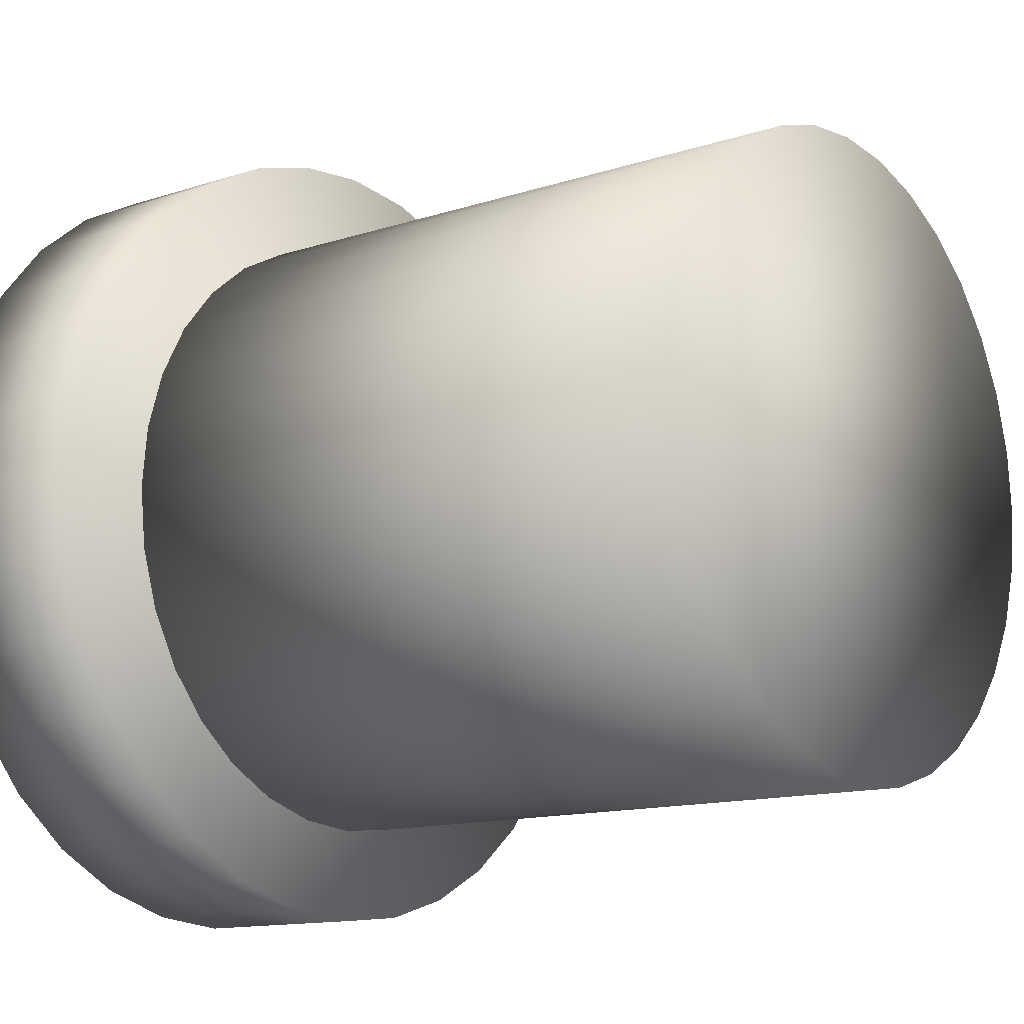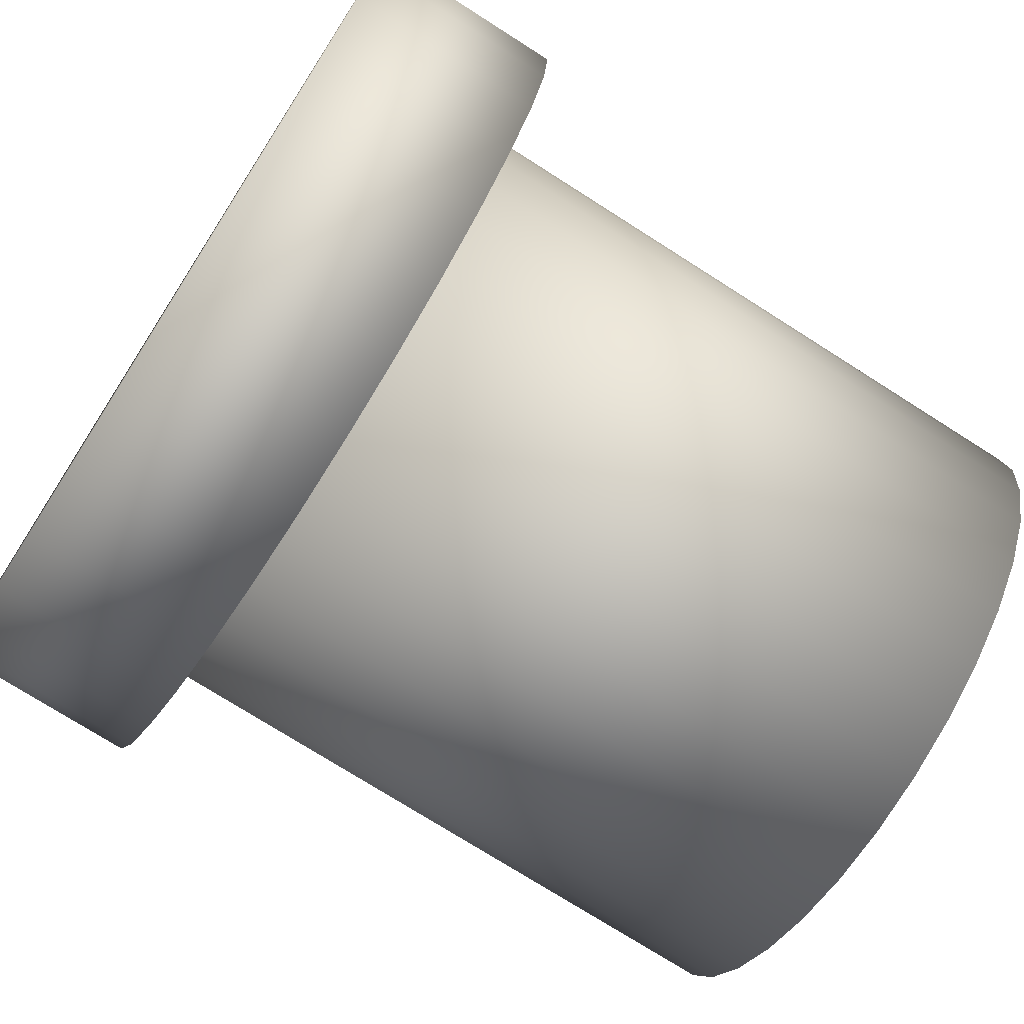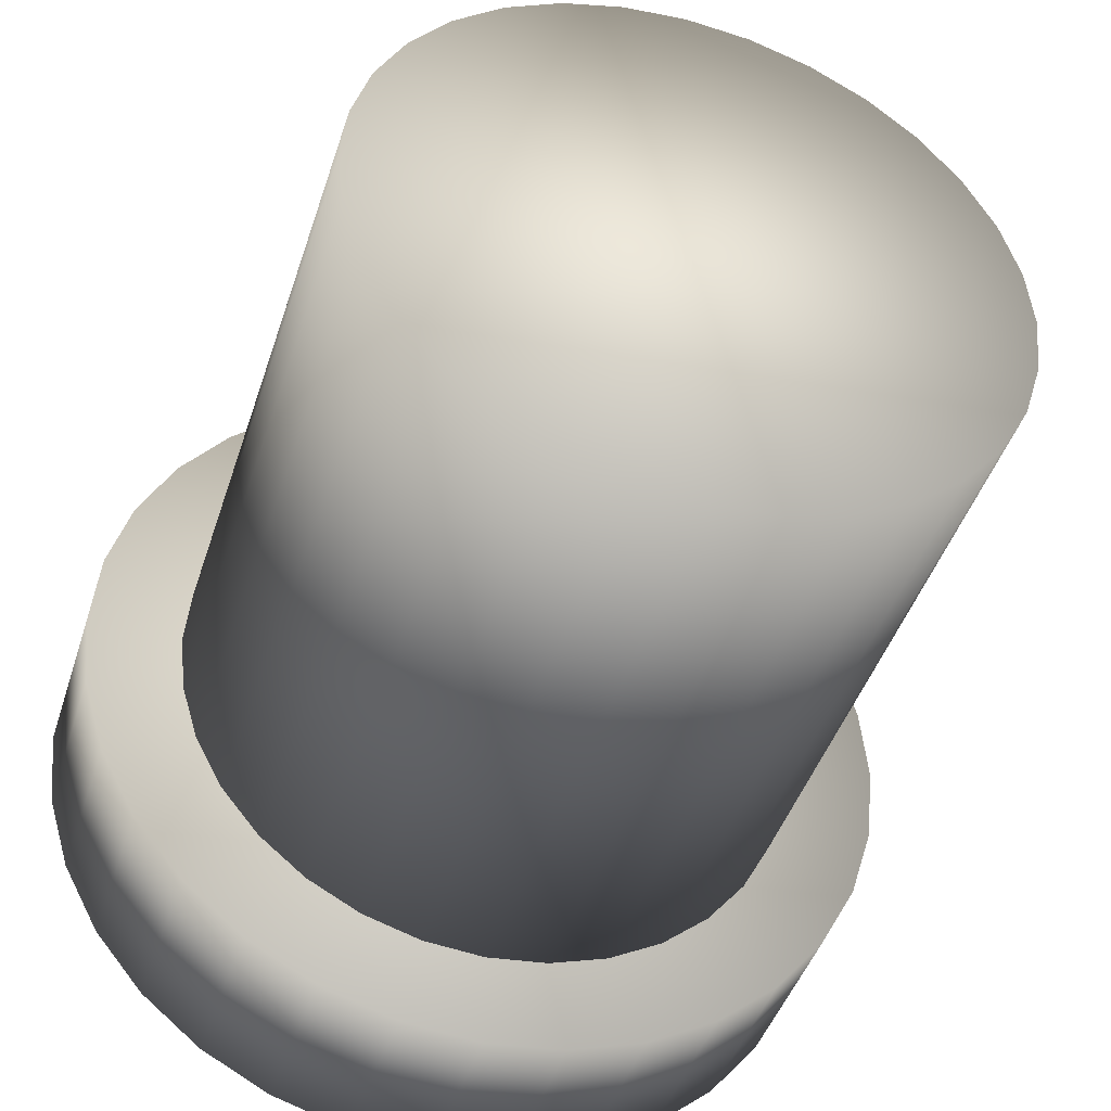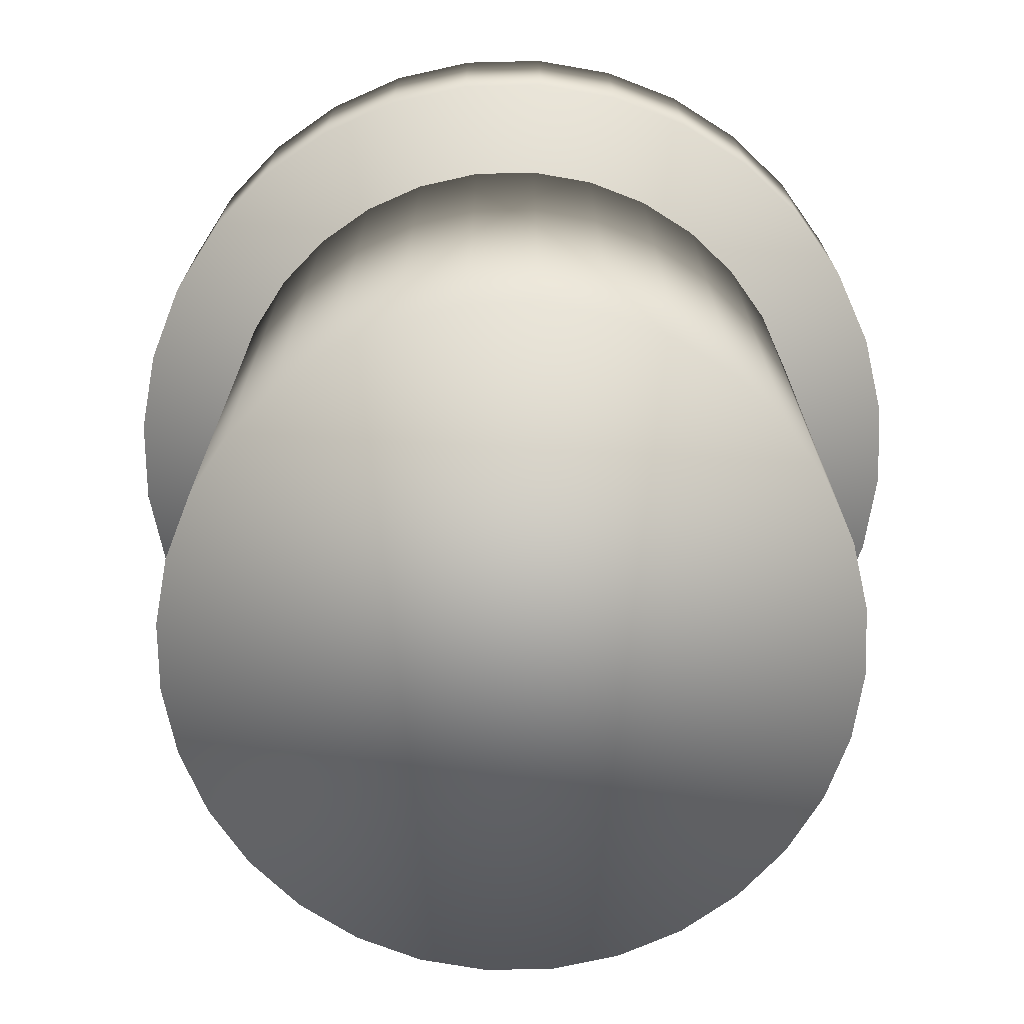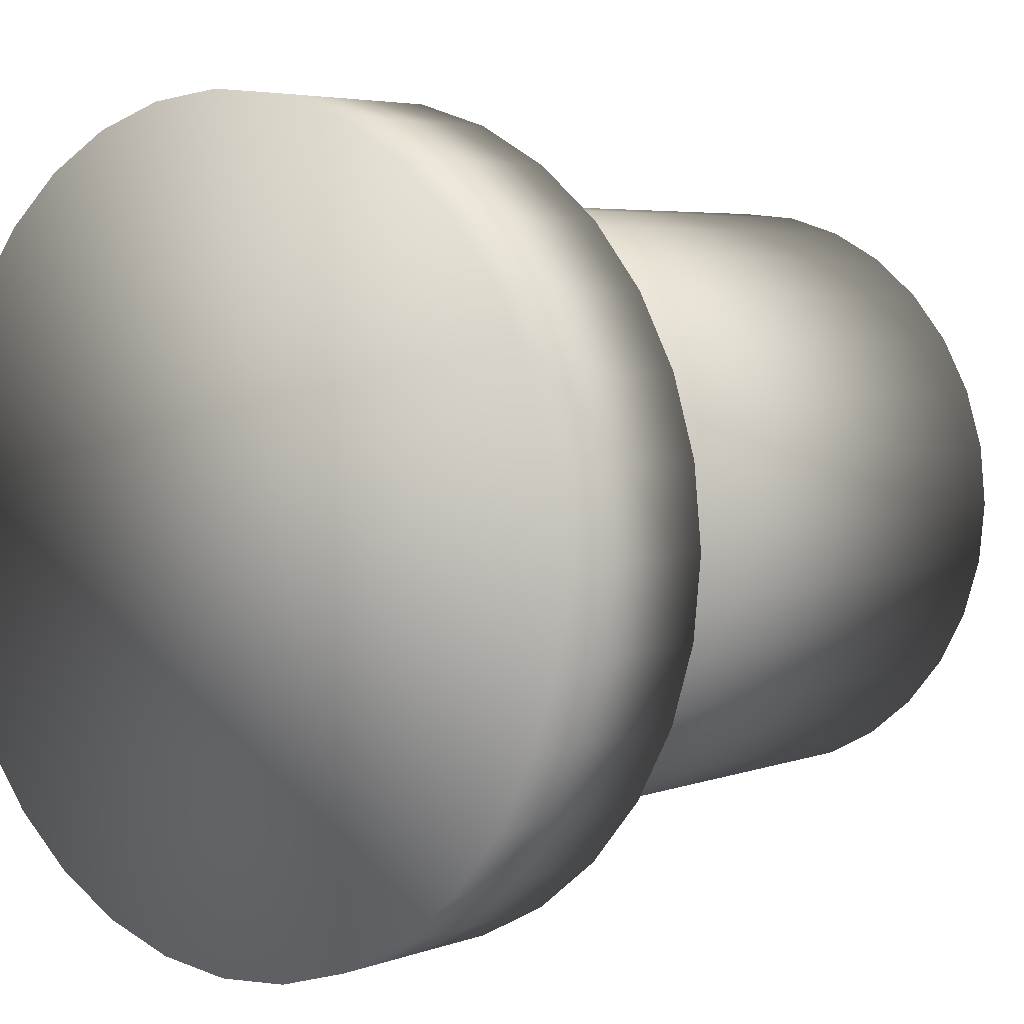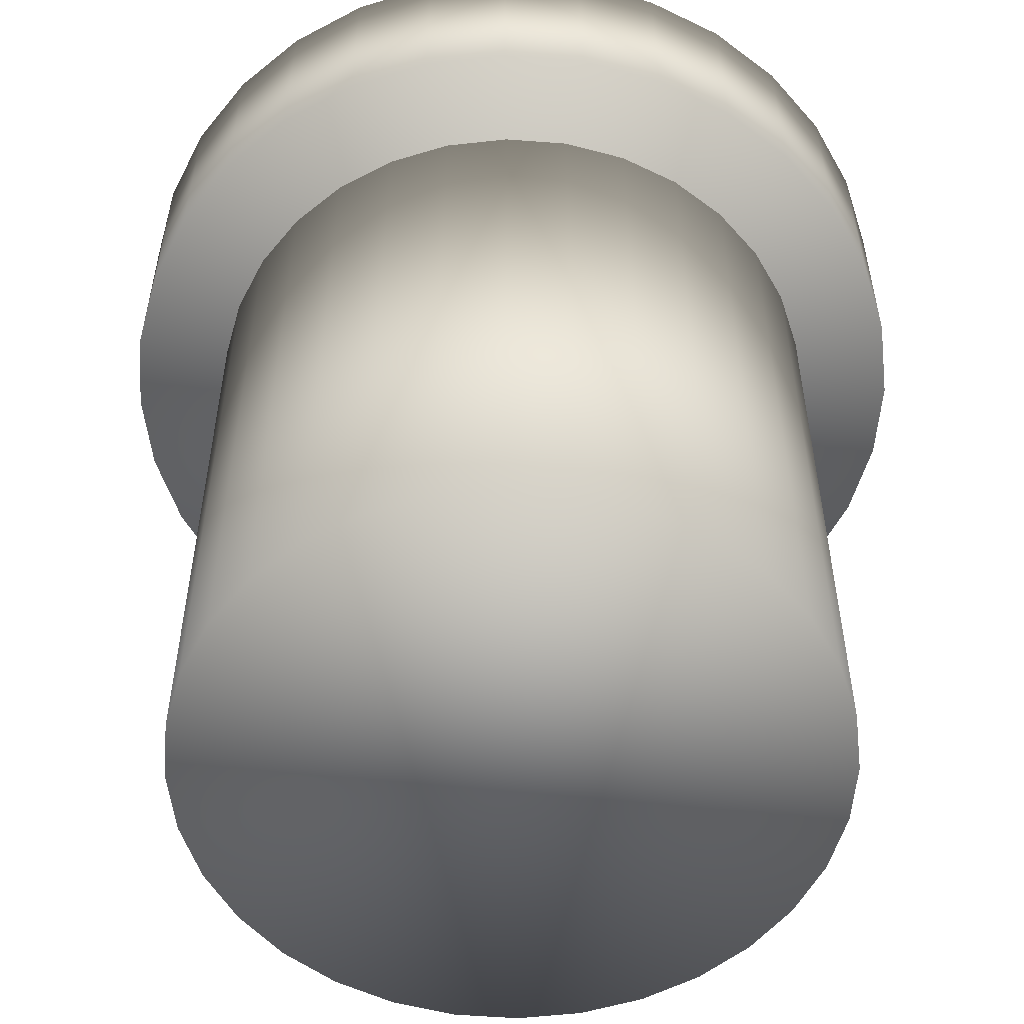
<metadata>
{"format":"obj","ext":"obj","renderer":"f3d","projection":"perspective","resolution":1024,"background":"white","views":[{"elev":-12.7,"azim":-52.5,"up":"+Z"},{"elev":-73.7,"azim":-122.6,"up":"+Z"},{"elev":-43.3,"azim":-17.2,"up":"+Z"},{"elev":-72.7,"azim":-38.0,"up":"+Y"},{"elev":4.7,"azim":-139.0,"up":"+Z"},{"elev":-54.6,"azim":-55.2,"up":"+Y"}]}
</metadata>
<code>
o Cylinder.001_Cylinder.002
v 0 2 -1.3
v 0 2.6 -1.3
v 0.2536 2 -1.275
v 0.2536 2.6 -1.275
v 0.4975 2 -1.201
v 0.4975 2.6 -1.201
v 0.7222 2 -1.081
v 0.7222 2.6 -1.081
v 0.9192 2 -0.9192
v 0.9192 2.6 -0.9192
v 1.081 2 -0.7222
v 1.081 2.6 -0.7222
v 1.201 2 -0.4975
v 1.201 2.6 -0.4975
v 1.275 2 -0.2536
v 1.275 2.6 -0.2536
v 1.3 2 -0
v 1.3 2.6 -0
v 1.275 2 0.2536
v 1.275 2.6 0.2536
v 1.201 2 0.4975
v 1.201 2.6 0.4975
v 1.081 2 0.7222
v 1.081 2.6 0.7222
v 0.9192 2 0.9192
v 0.9192 2.6 0.9192
v 0.7222 2 1.081
v 0.7222 2.6 1.081
v 0.4975 2 1.201
v 0.4975 2.6 1.201
v 0.2536 2 1.275
v 0.2536 2.6 1.275
v -0 2 1.3
v -0 2.6 1.3
v -0.2536 2 1.275
v -0.2536 2.6 1.275
v -0.4975 2 1.201
v -0.4975 2.6 1.201
v -0.7222 2 1.081
v -0.7222 2.6 1.081
v -0.9192 2 0.9192
v -0.9192 2.6 0.9192
v -1.081 2 0.7222
v -1.081 2.6 0.7222
v -1.201 2 0.4975
v -1.201 2.6 0.4975
v -1.275 2 0.2536
v -1.275 2.6 0.2536
v -1.3 2 -1e-06
v -1.3 2.6 -1e-06
v -1.275 2 -0.2536
v -1.275 2.6 -0.2536
v -1.201 2 -0.4975
v -1.201 2.6 -0.4975
v -1.081 2 -0.7222
v -1.081 2.6 -0.7222
v -0.9192 2 -0.9192
v -0.9192 2.6 -0.9192
v -0.7222 2 -1.081
v -0.7222 2.6 -1.081
v -0.4975 2 -1.201
v -0.4975 2.6 -1.201
v -0.2536 2 -1.275
v -0.2536 2.6 -1.275
f 1 2 4 3
f 3 4 6 5
f 5 6 8 7
f 7 8 10 9
f 9 10 12 11
f 11 12 14 13
f 13 14 16 15
f 15 16 18 17
f 17 18 20 19
f 19 20 22 21
f 21 22 24 23
f 23 24 26 25
f 25 26 28 27
f 27 28 30 29
f 29 30 32 31
f 31 32 34 33
f 33 34 36 35
f 35 36 38 37
f 37 38 40 39
f 39 40 42 41
f 41 42 44 43
f 43 44 46 45
f 45 46 48 47
f 47 48 50 49
f 49 50 52 51
f 51 52 54 53
f 53 54 56 55
f 55 56 58 57
f 57 58 60 59
f 59 60 62 61
f 4 2 64 62 60 58 56 54 52 50 48 46 44 42 40 38 36 34 32 30 28 26 24 22 20 18 16 14 12 10 8 6
f 63 64 2 1
f 61 62 64 63
f 1 3 5 7 9 11 13 15 17 19 21 23 25 27 29 31 33 35 37 39 41 43 45 47 49 51 53 55 57 59 61 63
o Cylinder_Cylinder.001
v 0 0 -1
v 0 2 -1
v 0.1951 0 -0.9808
v 0.1951 2 -0.9808
v 0.3827 0 -0.9239
v 0.3827 2 -0.9239
v 0.5556 0 -0.8315
v 0.5556 2 -0.8315
v 0.7071 0 -0.7071
v 0.7071 2 -0.7071
v 0.8315 0 -0.5556
v 0.8315 2 -0.5556
v 0.9239 0 -0.3827
v 0.9239 2 -0.3827
v 0.9808 0 -0.1951
v 0.9808 2 -0.1951
v 1 0 -0
v 1 2 -0
v 0.9808 0 0.1951
v 0.9808 2 0.1951
v 0.9239 0 0.3827
v 0.9239 2 0.3827
v 0.8315 0 0.5556
v 0.8315 2 0.5556
v 0.7071 0 0.7071
v 0.7071 2 0.7071
v 0.5556 0 0.8315
v 0.5556 2 0.8315
v 0.3827 0 0.9239
v 0.3827 2 0.9239
v 0.1951 0 0.9808
v 0.1951 2 0.9808
v -0 0 1
v -0 2 1
v -0.1951 0 0.9808
v -0.1951 2 0.9808
v -0.3827 0 0.9239
v -0.3827 2 0.9239
v -0.5556 0 0.8315
v -0.5556 2 0.8315
v -0.7071 0 0.7071
v -0.7071 2 0.7071
v -0.8315 0 0.5556
v -0.8315 2 0.5556
v -0.9239 0 0.3827
v -0.9239 2 0.3827
v -0.9808 0 0.1951
v -0.9808 2 0.1951
v -1 0 -1e-06
v -1 2 -1e-06
v -0.9808 0 -0.1951
v -0.9808 2 -0.1951
v -0.9239 0 -0.3827
v -0.9239 2 -0.3827
v -0.8315 0 -0.5556
v -0.8315 2 -0.5556
v -0.7071 0 -0.7071
v -0.7071 2 -0.7071
v -0.5556 0 -0.8315
v -0.5556 2 -0.8315
v -0.3827 0 -0.9239
v -0.3827 2 -0.9239
v -0.1951 0 -0.9808
v -0.1951 2 -0.9808
f 65 66 68 67
f 67 68 70 69
f 69 70 72 71
f 71 72 74 73
f 73 74 76 75
f 75 76 78 77
f 77 78 80 79
f 79 80 82 81
f 81 82 84 83
f 83 84 86 85
f 85 86 88 87
f 87 88 90 89
f 89 90 92 91
f 91 92 94 93
f 93 94 96 95
f 95 96 98 97
f 97 98 100 99
f 99 100 102 101
f 101 102 104 103
f 103 104 106 105
f 105 106 108 107
f 107 108 110 109
f 109 110 112 111
f 111 112 114 113
f 113 114 116 115
f 115 116 118 117
f 117 118 120 119
f 119 120 122 121
f 121 122 124 123
f 123 124 126 125
f 68 66 128 126 124 122 120 118 116 114 112 110 108 106 104 102 100 98 96 94 92 90 88 86 84 82 80 78 76 74 72 70
f 127 128 66 65
f 125 126 128 127
f 65 67 69 71 73 75 77 79 81 83 85 87 89 91 93 95 97 99 101 103 105 107 109 111 113 115 117 119 121 123 125 127

</code>
